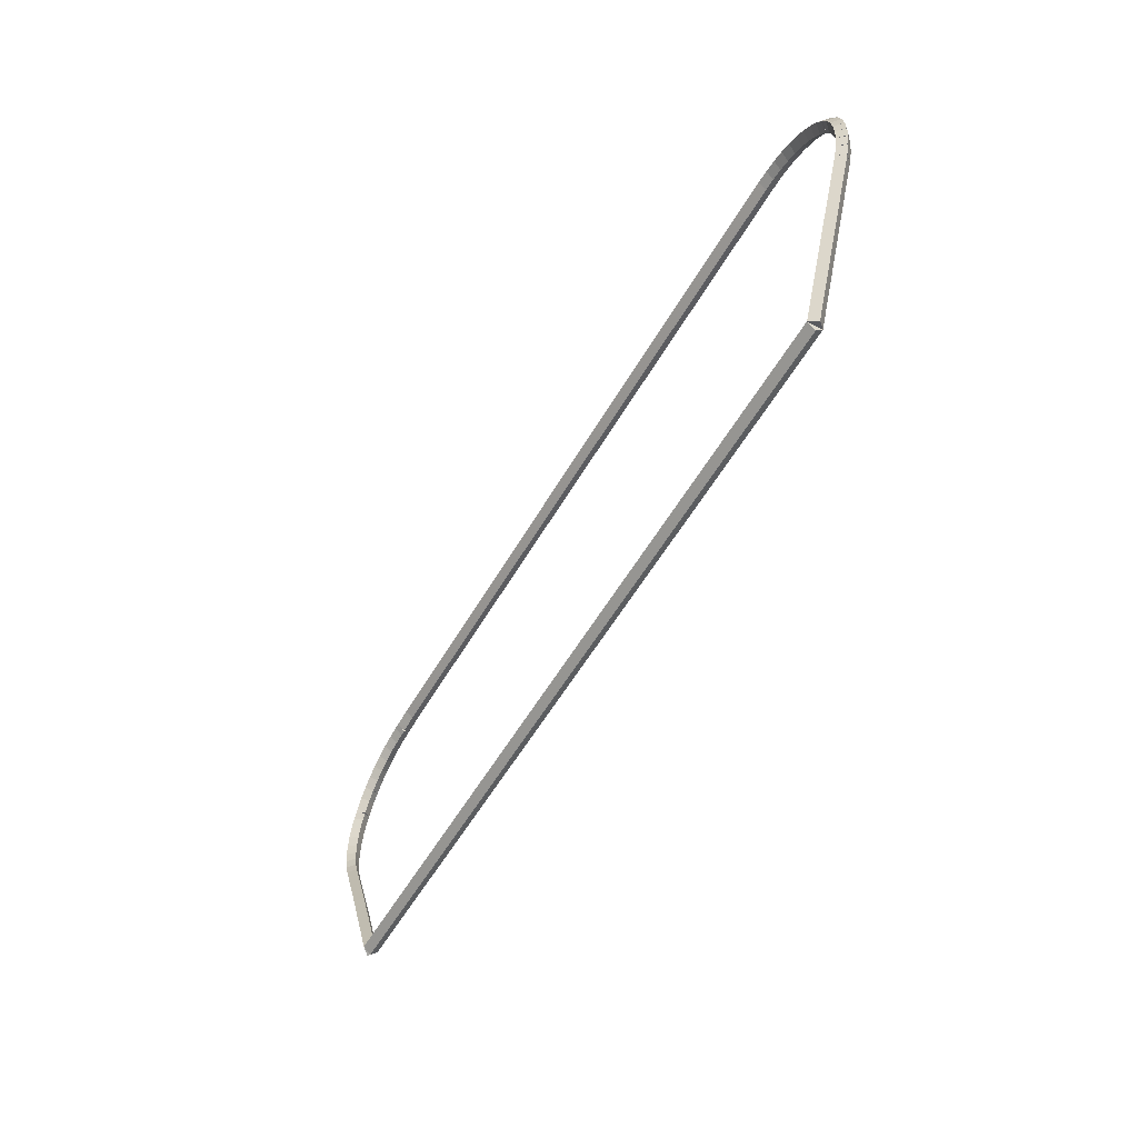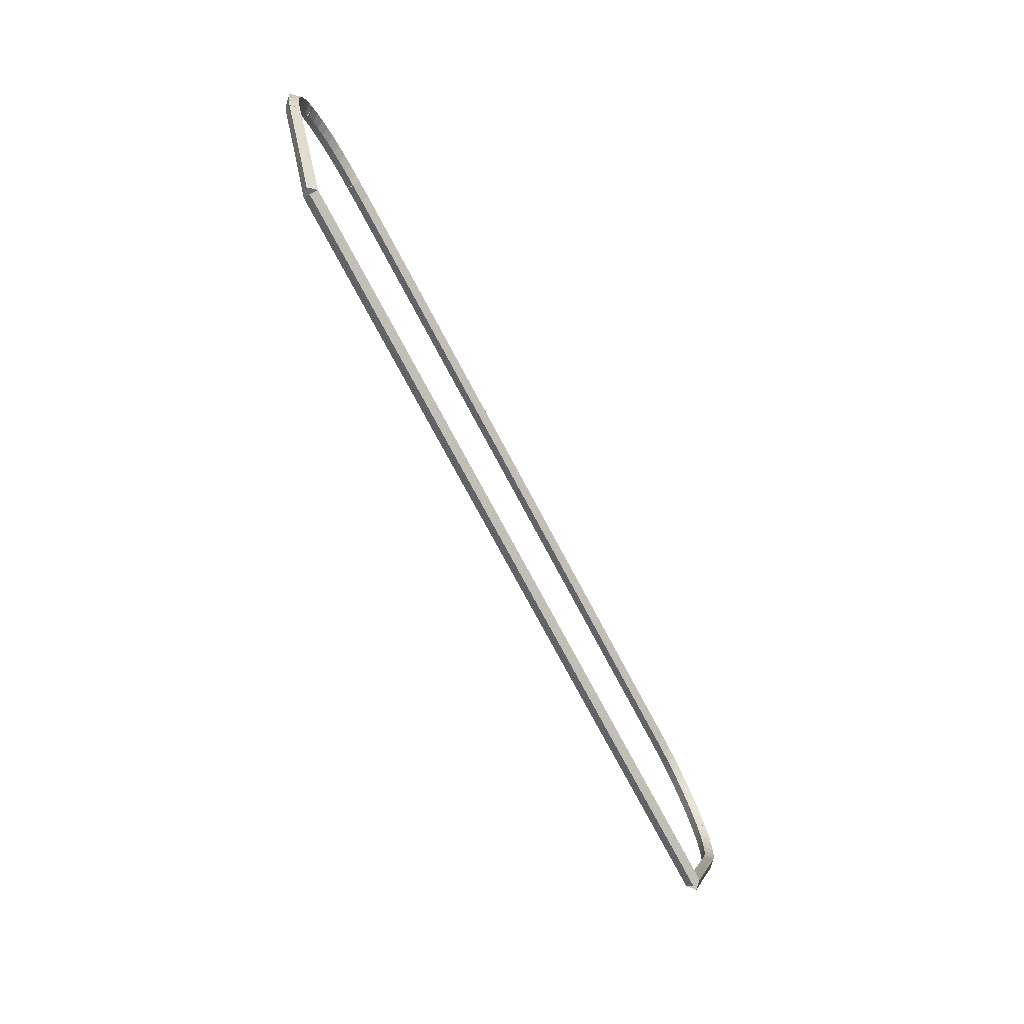
<metadata>
{"format":"obj","ext":"obj","renderer":"f3d","projection":"perspective","resolution":1024,"background":"white","views":[{"elev":-55.0,"azim":-119.4,"up":"+Y"},{"elev":-74.0,"azim":117.9,"up":"+Y"}]}
</metadata>
<code>
g base_node_234_190_0
v -53.36 24.43 50.08
v -53.26 24.44 49.98
v -53.36 24.43 49.88
v -53.46 24.43 49.98
v -53.35 24.27 50.08
v -53.25 24.27 49.98
v -53.35 24.27 49.88
v -53.45 24.26 49.98
f 1 2 3 4
f 6 2 1 5
f 5 1 4 8
f 6 5 8 7
f 8 4 3 7
f 7 3 2 6
g base_node_234_190_0
v -53.35 24.6 50.08
v -53.25 24.59 49.98
v -53.35 24.6 49.88
v -53.45 24.6 49.98
v -53.36 24.43 50.08
v -53.26 24.43 49.98
v -53.36 24.43 49.88
v -53.46 24.44 49.98
f 9 10 11 12
f 14 10 9 13
f 13 9 12 16
f 14 13 16 15
f 16 12 11 15
f 15 11 10 14
g base_node_234_190_0
v -53.32 24.76 50.08
v -53.22 24.74 49.98
v -53.32 24.76 49.88
v -53.42 24.78 49.98
v -53.35 24.6 50.08
v -53.25 24.58 49.98
v -53.35 24.6 49.88
v -53.45 24.62 49.98
f 17 18 19 20
f 22 18 17 21
f 21 17 20 24
f 22 21 24 23
f 24 20 19 23
f 23 19 18 22
g base_node_234_190_0
v -53.27 24.92 50.08
v -53.18 24.89 49.98
v -53.27 24.92 49.88
v -53.37 24.95 49.98
v -53.32 24.76 50.08
v -53.23 24.73 49.98
v -53.32 24.76 49.88
v -53.42 24.79 49.98
f 25 26 27 28
f 30 26 25 29
f 29 25 28 32
f 30 29 32 31
f 32 28 27 31
f 31 27 26 30
g base_node_234_190_0
v -53.22 25 50.08
v -53.14 24.95 49.98
v -53.22 25 49.88
v -53.31 25.05 49.98
v -53.27 24.92 50.08
v -53.18 24.87 49.98
v -53.27 24.92 49.88
v -53.36 24.97 49.98
f 33 34 35 36
f 38 34 33 37
f 37 33 36 40
f 38 37 40 39
f 40 36 35 39
f 39 35 34 38
g base_node_234_190_0
v -53.2 25.04 50.08
v -53.11 25 49.98
v -53.2 25.04 49.88
v -53.29 25.09 49.98
v -53.22 25 50.08
v -53.13 24.96 49.98
v -53.22 25 49.88
v -53.31 25.05 49.98
f 41 42 43 44
f 46 42 41 45
f 45 41 44 48
f 46 45 48 47
f 48 44 43 47
f 47 43 42 46
g base_node_234_190_0
v -53.12 25.18 50.08
v -53.03 25.13 49.98
v -53.12 25.18 49.88
v -53.2 25.24 49.98
v -53.2 25.04 50.08
v -53.12 24.99 49.98
v -53.2 25.04 49.88
v -53.29 25.1 49.98
f 49 50 51 52
f 54 50 49 53
f 53 49 52 56
f 54 53 56 55
f 56 52 51 55
f 55 51 50 54
g base_node_234_190_0
v -53.01 25.31 50.08
v -52.93 25.25 49.98
v -53.01 25.31 49.88
v -53.09 25.38 49.98
v -53.12 25.18 50.08
v -53.04 25.12 49.98
v -53.12 25.18 49.88
v -53.19 25.25 49.98
f 57 58 59 60
f 62 58 57 61
f 61 57 60 64
f 62 61 64 63
f 64 60 59 63
f 63 59 58 62
g base_node_234_190_0
v -52.89 25.43 50.08
v -52.82 25.36 49.98
v -52.89 25.43 49.88
v -52.96 25.5 49.98
v -53.01 25.31 50.08
v -52.94 25.24 49.98
v -53.01 25.31 49.88
v -53.08 25.39 49.98
f 65 66 67 68
f 70 66 65 69
f 69 65 68 72
f 70 69 72 71
f 72 68 67 71
f 71 67 66 70
g base_node_234_190_0
v -52.75 25.53 50.08
v -52.69 25.45 49.98
v -52.75 25.53 49.88
v -52.81 25.61 49.98
v -52.89 25.43 50.08
v -52.83 25.35 49.98
v -52.89 25.43 49.88
v -52.95 25.51 49.98
f 73 74 75 76
f 78 74 73 77
f 77 73 76 80
f 78 77 80 79
f 80 76 75 79
f 79 75 74 78
g base_node_234_190_0
v -52.61 25.61 50.08
v -52.56 25.53 49.98
v -52.61 25.61 49.88
v -52.66 25.7 49.98
v -52.75 25.53 50.08
v -52.7 25.44 49.98
v -52.75 25.53 49.88
v -52.8 25.62 49.98
f 81 82 83 84
f 86 82 81 85
f 85 81 84 88
f 86 85 88 87
f 88 84 83 87
f 87 83 82 86
g base_node_234_190_0
v -52.45 25.68 50.08
v -52.41 25.59 49.98
v -52.45 25.68 49.88
v -52.49 25.77 49.98
v -52.61 25.61 50.08
v -52.57 25.52 49.98
v -52.61 25.61 49.88
v -52.65 25.7 49.98
f 89 90 91 92
f 94 90 89 93
f 93 89 92 96
f 94 93 96 95
f 96 92 91 95
f 95 91 90 94
g base_node_234_190_0
v -52.29 25.73 50.08
v -52.26 25.63 49.98
v -52.29 25.73 49.88
v -52.32 25.83 49.98
v -52.45 25.68 50.08
v -52.42 25.58 49.98
v -52.45 25.68 49.88
v -52.48 25.78 49.98
f 97 98 99 100
f 102 98 97 101
f 101 97 100 104
f 102 101 104 103
f 104 100 99 103
f 103 99 98 102
g base_node_234_190_0
v -52.12 25.76 50.08
v -52.1 25.66 49.98
v -52.12 25.76 49.88
v -52.14 25.86 49.98
v -52.29 25.73 50.08
v -52.27 25.63 49.98
v -52.29 25.73 49.88
v -52.31 25.83 49.98
f 105 106 107 108
f 110 106 105 109
f 109 105 108 112
f 110 109 112 111
f 112 108 107 111
f 111 107 106 110
g base_node_234_190_0
v -51.95 25.77 50.08
v -51.95 25.67 49.98
v -51.95 25.77 49.88
v -51.96 25.87 49.98
v -52.12 25.76 50.08
v -52.12 25.66 49.98
v -52.12 25.76 49.88
v -52.13 25.86 49.98
f 113 114 115 116
f 118 114 113 117
f 117 113 116 120
f 118 117 120 119
f 120 116 115 119
f 119 115 114 118
g base_node_234_190_0
v -42.51 25.79 50.08
v -42.51 25.69 49.98
v -42.51 25.79 49.88
v -42.51 25.89 49.98
v -51.95 25.77 50.08
v -51.95 25.67 49.98
v -51.95 25.77 49.88
v -51.95 25.87 49.98
f 121 122 123 124
f 126 122 121 125
f 125 121 124 128
f 126 125 128 127
f 128 124 123 127
f 127 123 122 126
g base_node_234_190_0
v -42.25 25.77 50.08
v -42.26 25.67 49.98
v -42.25 25.77 49.88
v -42.24 25.87 49.98
v -42.51 25.79 50.08
v -42.52 25.69 49.98
v -42.51 25.79 49.88
v -42.5 25.89 49.98
f 129 130 131 132
f 134 130 129 133
f 133 129 132 136
f 134 133 136 135
f 136 132 131 135
f 135 131 130 134
g base_node_234_190_0
v -42.17 25.77 50.08
v -42.17 25.67 49.98
v -42.17 25.77 49.88
v -42.17 25.87 49.98
v -42.25 25.77 50.08
v -42.26 25.67 49.98
v -42.25 25.77 49.88
v -42.25 25.87 49.98
f 137 138 139 140
f 142 138 137 141
f 141 137 140 144
f 142 141 144 143
f 144 140 139 143
f 143 139 138 142
g base_node_234_190_0
v -42 25.75 50.08
v -42.01 25.65 49.98
v -42 25.75 49.88
v -41.99 25.85 49.98
v -42.17 25.77 50.08
v -42.18 25.67 49.98
v -42.17 25.77 49.88
v -42.16 25.87 49.98
f 145 146 147 148
f 150 146 145 149
f 149 145 148 152
f 150 149 152 151
f 152 148 147 151
f 151 147 146 150
g base_node_234_190_0
v -41.83 25.71 50.08
v -41.86 25.61 49.98
v -41.83 25.71 49.88
v -41.81 25.81 49.98
v -42 25.75 50.08
v -42.02 25.65 49.98
v -42 25.75 49.88
v -41.98 25.85 49.98
f 153 154 155 156
f 158 154 153 157
f 157 153 156 160
f 158 157 160 159
f 160 156 155 159
f 159 155 154 158
g base_node_234_190_0
v -41.67 25.65 50.08
v -41.71 25.56 49.98
v -41.67 25.65 49.88
v -41.64 25.75 49.98
v -41.83 25.71 50.08
v -41.87 25.62 49.98
v -41.83 25.71 49.88
v -41.8 25.81 49.98
f 161 162 163 164
f 166 162 161 165
f 165 161 164 168
f 166 165 168 167
f 168 164 163 167
f 167 163 162 166
g base_node_234_190_0
v -41.52 25.58 50.08
v -41.57 25.49 49.98
v -41.52 25.58 49.88
v -41.48 25.67 49.98
v -41.67 25.65 50.08
v -41.72 25.56 49.98
v -41.67 25.65 49.88
v -41.63 25.74 49.98
f 169 170 171 172
f 174 170 169 173
f 173 169 172 176
f 174 173 176 175
f 176 172 171 175
f 175 171 170 174
g base_node_234_190_0
v -41.38 25.49 50.08
v -41.43 25.4 49.98
v -41.38 25.49 49.88
v -41.33 25.57 49.98
v -41.52 25.58 50.08
v -41.58 25.5 49.98
v -41.52 25.58 49.88
v -41.47 25.66 49.98
f 177 178 179 180
f 182 178 177 181
f 181 177 180 184
f 182 181 184 183
f 184 180 179 183
f 183 179 178 182
g base_node_234_190_0
v -41.25 25.38 50.08
v -41.31 25.3 49.98
v -41.25 25.38 49.88
v -41.19 25.46 49.98
v -41.38 25.49 50.08
v -41.44 25.41 49.98
v -41.38 25.49 49.88
v -41.32 25.57 49.98
f 185 186 187 188
f 190 186 185 189
f 189 185 188 192
f 190 189 192 191
f 192 188 187 191
f 191 187 186 190
g base_node_234_190_0
v -41.14 25.26 50.08
v -41.21 25.19 49.98
v -41.14 25.26 49.88
v -41.06 25.33 49.98
v -41.25 25.38 50.08
v -41.32 25.31 49.98
v -41.25 25.38 49.88
v -41.18 25.45 49.98
f 193 194 195 196
f 198 194 193 197
f 197 193 196 200
f 198 197 200 199
f 200 196 195 199
f 199 195 194 198
g base_node_234_190_0
v -41.04 25.13 50.08
v -41.12 25.07 49.98
v -41.04 25.13 49.88
v -40.96 25.19 49.98
v -41.14 25.26 50.08
v -41.22 25.2 49.98
v -41.14 25.26 49.88
v -41.06 25.32 49.98
f 201 202 203 204
f 206 202 201 205
f 205 201 204 208
f 206 205 208 207
f 208 204 203 207
f 207 203 202 206
g base_node_234_190_0
v -41.02 25.09 50.08
v -41.1 25.04 49.98
v -41.02 25.09 49.88
v -40.93 25.14 49.98
v -41.04 25.13 50.08
v -41.13 25.08 49.98
v -41.04 25.13 49.88
v -40.95 25.18 49.98
f 209 210 211 212
f 214 210 209 213
f 213 209 212 216
f 214 213 216 215
f 216 212 211 215
f 215 211 210 214
g base_node_234_190_0
v -40.96 25 50.08
v -41.04 24.95 49.98
v -40.96 25 49.88
v -40.88 25.06 49.98
v -41.02 25.09 50.08
v -41.1 25.03 49.98
v -41.02 25.09 49.88
v -40.93 25.15 49.98
f 217 218 219 220
f 222 218 217 221
f 221 217 220 224
f 222 221 224 223
f 224 220 219 223
f 223 219 218 222
g base_node_234_190_0
v -40.9 24.85 50.08
v -40.99 24.81 49.98
v -40.9 24.85 49.88
v -40.8 24.89 49.98
v -40.96 25 50.08
v -41.05 24.97 49.98
v -40.96 25 49.88
v -40.87 25.04 49.98
f 225 226 227 228
f 230 226 225 229
f 229 225 228 232
f 230 229 232 231
f 232 228 227 231
f 231 227 226 230
g base_node_234_190_0
v -40.86 24.69 50.08
v -40.95 24.67 49.98
v -40.86 24.69 49.88
v -40.76 24.72 49.98
v -40.9 24.85 50.08
v -40.99 24.83 49.98
v -40.9 24.85 49.88
v -40.8 24.88 49.98
f 233 234 235 236
f 238 234 233 237
f 237 233 236 240
f 238 237 240 239
f 240 236 235 239
f 239 235 234 238
g base_node_234_190_0
v -40.83 24.53 50.08
v -40.93 24.52 49.98
v -40.83 24.53 49.88
v -40.74 24.54 49.98
v -40.86 24.69 50.08
v -40.96 24.68 49.98
v -40.86 24.69 49.88
v -40.76 24.7 49.98
f 241 242 243 244
f 246 242 241 245
f 245 241 244 248
f 246 245 248 247
f 248 244 243 247
f 247 243 242 246
g base_node_234_190_0
v -40.83 24.36 50.08
v -40.93 24.36 49.98
v -40.83 24.36 49.88
v -40.73 24.37 49.98
v -40.83 24.53 50.08
v -40.93 24.53 49.98
v -40.83 24.53 49.88
v -40.73 24.53 49.98
f 249 250 251 252
f 254 250 249 253
f 253 249 252 256
f 254 253 256 255
f 256 252 251 255
f 255 251 250 254
g base_node_234_190_0
v -40.85 24.2 50.08
v -40.95 24.21 49.98
v -40.85 24.2 49.88
v -40.75 24.19 49.98
v -40.83 24.36 50.08
v -40.93 24.38 49.98
v -40.83 24.36 49.88
v -40.73 24.35 49.98
f 257 258 259 260
f 262 258 257 261
f 261 257 260 264
f 262 261 264 263
f 264 260 259 263
f 263 259 258 262
g base_node_234_190_0
v -40.89 24.04 50.08
v -40.99 24.06 49.98
v -40.89 24.04 49.88
v -40.79 24.02 49.98
v -40.85 24.2 50.08
v -40.95 24.22 49.98
v -40.85 24.2 49.88
v -40.75 24.18 49.98
f 265 266 267 268
f 270 266 265 269
f 269 265 268 272
f 270 269 272 271
f 272 268 267 271
f 271 267 266 270
g base_node_234_190_0
v -40.95 23.89 50.08
v -41.04 23.92 49.98
v -40.95 23.89 49.88
v -40.85 23.85 49.98
v -40.89 24.04 50.08
v -40.98 24.08 49.98
v -40.89 24.04 49.88
v -40.8 24.01 49.98
f 273 274 275 276
f 278 274 273 277
f 277 273 276 280
f 278 277 280 279
f 280 276 275 279
f 279 275 274 278
g base_node_234_190_0
v -41.34 22.96 50.08
v -41.43 23 49.98
v -41.34 22.96 49.88
v -41.25 22.92 49.98
v -40.95 23.89 50.08
v -41.04 23.92 49.98
v -40.95 23.89 49.88
v -40.86 23.85 49.98
f 281 282 283 284
f 286 282 281 285
f 285 281 284 288
f 286 285 288 287
f 288 284 283 287
f 287 283 282 286
g base_node_234_190_0
v -41.88 21.64 50.08
v -41.97 21.68 49.98
v -41.88 21.64 49.88
v -41.79 21.61 49.98
v -41.34 22.96 50.08
v -41.43 23 49.98
v -41.34 22.96 49.88
v -41.25 22.92 49.98
f 289 290 291 292
f 294 290 289 293
f 293 289 292 296
f 294 293 296 295
f 296 292 291 295
f 295 291 290 294
g base_node_234_190_0
v -52.31 21.65 50.08
v -52.31 21.75 49.98
v -52.31 21.65 49.88
v -52.31 21.55 49.98
v -41.88 21.64 50.08
v -41.88 21.74 49.98
v -41.88 21.64 49.88
v -41.88 21.54 49.98
f 297 298 299 300
f 302 298 297 301
f 301 297 300 304
f 302 301 304 303
f 304 300 299 303
f 303 299 298 302
g base_node_234_190_0
v -53.27 23.95 50.08
v -53.18 23.99 49.98
v -53.27 23.95 49.88
v -53.36 23.91 49.98
v -52.31 21.65 50.08
v -52.22 21.68 49.98
v -52.31 21.65 49.88
v -52.41 21.61 49.98
f 305 306 307 308
f 310 306 305 309
f 309 305 308 312
f 310 309 312 311
f 312 308 307 311
f 311 307 306 310
g base_node_234_190_0
v -53.32 24.11 50.08
v -53.23 24.14 49.98
v -53.32 24.11 49.88
v -53.42 24.08 49.98
v -53.27 23.95 50.08
v -53.18 23.98 49.98
v -53.27 23.95 49.88
v -53.37 23.92 49.98
f 313 314 315 316
f 318 314 313 317
f 317 313 316 320
f 318 317 320 319
f 320 316 315 319
f 319 315 314 318
g base_node_234_190_0
v -53.35 24.27 50.08
v -53.25 24.29 49.98
v -53.35 24.27 49.88
v -53.45 24.25 49.98
v -53.32 24.11 50.08
v -53.22 24.12 49.98
v -53.32 24.11 49.88
v -53.42 24.09 49.98
f 321 322 323 324
f 326 322 321 325
f 325 321 324 328
f 326 325 328 327
f 328 324 323 327
f 327 323 322 326

</code>
